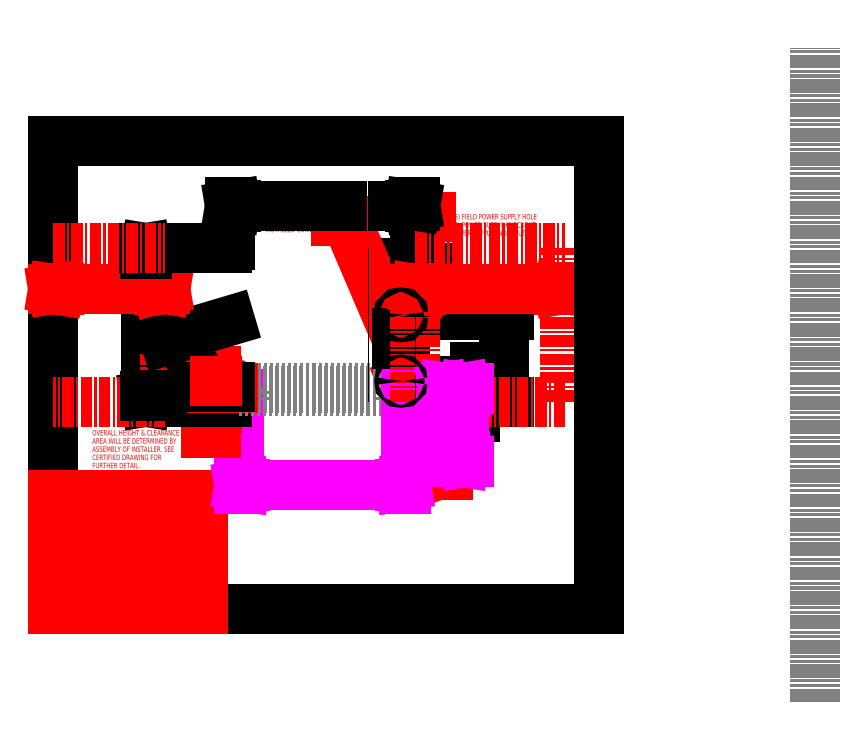
<metadata>
{"format":"dxf","ext":"dxf","renderer":"ezdxf+matplotlib","layout":"modelspace","background":"white","min_lineweight":24,"dpi":150}
</metadata>
<code>
0
SECTION
2
ENTITIES
0
SOLID
8
SERVCLRDIM
10
52.49
20
64.42
30
0
11
51.82
21
64.42
31
0
12
52.15
22
66.42
32
0
13
52.15
23
66.42
33
0
0
SOLID
8
SERVCLRDIM
10
52.49
20
72.98
30
0
11
52.15
21
70.98
31
0
12
51.82
22
72.98
32
0
13
51.82
23
72.98
33
0
0
SOLID
8
SERVCLRDIM
10
118.1
20
102.3
30
0
11
116.3
21
102.6
31
0
12
118.1
22
102.9
32
0
13
118.1
23
102.9
33
0
0
SOLID
8
SERVCLRDIM
10
162.4
20
102.3
30
0
11
162.4
21
102.9
31
0
12
164.3
22
102.6
32
0
13
164.3
23
102.6
33
0
0
SOLID
8
SERVCLRDIM
10
34.12
20
102.3
30
0
11
34.12
21
102.9
31
0
12
36
22
102.6
32
0
13
36
23
102.6
33
0
0
SOLID
8
SERVCLRDIM
10
1.875
20
102.3
30
0
11
0
21
102.6
31
0
12
1.875
22
102.9
32
0
13
1.875
23
102.9
33
0
0
SOLID
8
CURB-14-DIM
10
125.3
20
69.1
30
0
11
124.7
21
69.1
31
0
12
125
22
70.98
32
0
13
125
23
70.98
33
0
0
SOLID
8
CURB-14-DIM
10
125.3
20
58.85
30
0
11
125
21
56.98
31
0
12
124.7
22
58.85
32
0
13
124.7
23
58.85
33
0
0
SOLID
8
CURB-14-DIM
10
111.4
20
39.26
30
0
11
111.4
21
39.88
31
0
12
113.3
22
39.57
32
0
13
113.3
23
39.57
33
0
0
SOLID
8
CURB-14-DIM
10
61.63
20
39.26
30
0
11
59.75
21
39.57
31
0
12
61.63
22
39.88
32
0
13
61.63
23
39.88
33
0
0
SOLID
8
CURB-24-DIM
10
61.63
20
39.26
30
0
11
59.75
21
39.57
31
0
12
61.63
22
39.88
32
0
13
61.63
23
39.88
33
0
0
SOLID
8
CURB-24-DIM
10
111.4
20
39.26
30
0
11
111.4
21
39.88
31
0
12
113.3
22
39.57
32
0
13
113.3
23
39.57
33
0
0
SOLID
8
CURB-24-DIM
10
132.3
20
69.1
30
0
11
131.6
21
69.1
31
0
12
131.9
22
70.98
32
0
13
131.9
23
70.98
33
0
0
SOLID
8
CURB-24-DIM
10
132.3
20
48.85
30
0
11
131.9
21
46.98
31
0
12
131.6
22
48.85
32
0
13
131.6
23
48.85
33
0
0
SOLID
8
UNIT-DIM
10
30.07
20
113.9
30
0
11
29.45
21
113.9
31
0
12
29.76
22
115.7
32
0
13
29.76
23
115.7
33
0
0
SOLID
8
UNIT-DIM
10
30.07
20
68.29
30
0
11
29.76
21
66.42
31
0
12
29.45
22
68.29
32
0
13
29.45
23
68.29
33
0
0
SOLID
8
UNIT-DIM
10
58.63
20
129
30
0
11
56.75
21
129.3
31
0
12
58.63
22
129.6
32
0
13
58.63
23
129.6
33
0
0
SOLID
8
UNIT-DIM
10
114.4
20
129
30
0
11
114.4
21
129.6
31
0
12
116.3
22
129.3
32
0
13
116.3
23
129.3
33
0
0
DIMENSION
8
UNIT-DIM
2
*D1
10
135.4
20
73.04
30
0
11
135.4
21
80.66
31
0
70
   128
13
116.3
23
66.42
33
0
14
111
24
73.04
34
0
50
90
0
DIMENSION
8
UNIT-DIM
2
*D2
10
144.6
20
94.29
30
0
11
144.6
21
86.35
31
0
70
   128
13
116.3
23
66.42
33
0
14
111.6
24
94.29
34
0
50
90
0
DIMENSION
8
UNIT-DIM
2
*D3
10
111.6
20
109.3
30
0
11
126
21
108
31
0
70
   128
13
116.3
23
115.8
33
0
14
111.6
24
94.29
34
0
50
180
0
TEXT
8
SERVCLRDIM
10
12.56
20
55.58
30
0
40
1.75
1
OVERALL HEIGHT & CLEARANCE
41
0.8
0
TEXT
8
SERVCLRDIM
10
12.56
20
52.96
30
0
40
1.75
1
AREA WILL BE DETERMINED BY
41
0.8
0
TEXT
8
SERVCLRDIM
10
12.56
20
50.33
30
0
40
1.75
1
ASSEMBLY OF INSTALLER. SEE
41
0.8
0
TEXT
8
SERVCLRDIM
10
12.56
20
47.71
30
0
40
1.75
1
CERTIFIED DRAWING FOR
41
0.8
0
TEXT
8
SERVCLRDIM
10
12.56
20
45.08
30
0
40
1.75
1
FURTHER DETAIL.
41
0.8
0
TEXT
8
CURB-14-DIM
10
122.3
20
63.75
30
0
40
1.75
1
1'-2"
41
0.8
72
     1
11
124.8
21
63.75
31
0
0
TEXT
8
CURB-14-DIM
10
85.63
20
38.69
30
0
40
1.75
1
4'-5 1/2"
41
0.8
72
     1
11
90.88
21
38.69
31
0
0
TEXT
8
UNIT-DIM
10
24.35
20
88.15
30
0
40
1.75
1
4'-1 3/8"
41
0.8
72
     1
11
29.6
21
88.15
31
0
0
TEXT
8
UNIT-DIM
10
95.33
20
128.4
30
0
40
1.75
1
4'-11 1/2"
41
0.8
72
     1
11
100.8
21
128.4
31
0
0
TEXT
8
UNIT-DIM
10
26.87
20
85.08
30
0
40
1.75
1
(1253)
41
0.8
72
     1
11
30.14
21
85.08
31
0
0
TEXT
8
UNIT-DIM
10
97.9
20
125.5
30
0
40
1.75
1
(1510)
41
0.8
72
     1
11
100.8
21
125.5
31
0
0
TEXT
8
CURB-14-DIM
10
121.9
20
61.31
30
0
40
1.75
1
(356)
41
0.8
72
     1
11
124.7
21
61.31
31
0
0
TEXT
8
CURB-14-DIM
10
87.61
20
35.78
30
0
40
1.75
1
(1359)
41
0.8
72
     1
11
90.88
21
35.78
31
0
0
TEXT
8
0
10
87.61
20
35.78
30
0
40
1.75
1
(1359)
41
0.8
72
     1
11
90.88
21
35.78
31
0
0
TEXT
8
0
10
85.63
20
38.69
30
0
40
1.75
1
4'-5 1/2"
41
0.8
72
     1
11
90.88
21
38.69
31
0
0
TEXT
8
CURB-24-DIM
10
130.7
20
59.66
30
0
40
1.75
1
2'
41
0.8
72
     1
11
131.6
21
59.66
31
0
0
TEXT
8
CURB-24-DIM
10
129.1
20
56.74
30
0
40
1.75
1
(610)
41
0.8
72
     1
11
131.6
21
56.74
31
0
0
TEXT
8
SERVCLRDIM
10
136
20
101.4
30
0
40
1.75
1
4'
41
0.8
72
     1
11
136.8
21
101.4
31
0
0
TEXT
8
SERVCLRDIM
10
17.56
20
101.7
30
0
40
1.75
1
3'
41
0.8
72
     1
11
18.38
21
101.7
31
0
0
TEXT
8
SERVCLRDIM
10
133.8
20
98.53
30
0
40
1.75
1
(1219)
41
0.8
72
     1
11
136.8
21
98.53
31
0
0
TEXT
8
SERVCLRDIM
10
15.81
20
98.8
30
0
40
1.75
1
(914)
41
0.8
72
     1
11
18.38
21
98.8
31
0
0
TEXT
8
NOTES
10
0.8
20
1.125
30
0
40
1.75
1
VIEW: LEFT
41
0.8
0
TEXT
8
NOTES
10
0.8
20
5.624
30
0
40
1.75
1
FILE NAME:
41
0.8
0
TEXT
8
NOTES
10
16.2
20
5.624
30
0
40
1.75
1
TSP40-L-
41
0.8
0
TEXT
8
NOTES
10
17.07
20
9.624
30
0
40
1.75
1
LAYER KEY
41
0.8
0
TEXT
8
NOTES
10
1.03
20
13.62
30
0
40
1.75
1
-
41
8
7
TEXTSTYLE_2
0
TEXT
8
NOTES
10
16.8
20
13.62
30
0
40
1.75
1
UNIT
41
0.8
0
TEXT
8
NOTES
10
1.03
20
17.62
30
0
40
1.75
1
-
41
8
7
TEXTSTYLE_2
0
TEXT
8
NOTES
10
16.8
20
17.62
30
0
40
1.75
1
ROOF CURB
41
0.8
0
TEXT
8
NOTES
10
1.03
20
21.62
30
0
40
1.75
1
-
41
8
7
TEXTSTYLE_2
0
TEXT
8
NOTES
10
16.8
20
21.62
30
0
40
1.75
1
SERVICE CLEARANCE
41
0.8
0
TEXT
8
NOTES
10
1.03
20
25.62
30
0
40
1.75
1
-
41
8
7
TEXTSTYLE_2
0
TEXT
8
NOTES
10
16.8
20
25.62
30
0
40
1.75
1
UNIT DUCTS
41
0.8
0
TEXT
8
NOTES
10
1.03
20
29.62
30
0
40
1.75
1
-
41
8
7
TEXTSTYLE_2
0
TEXT
8
NOTES
10
16.8
20
29.62
30
0
40
1.75
1
CURB DUCTS
41
0.8
0
TEXT
8
NOTES
10
1.03
20
33.62
30
0
40
1.75
1
-
41
8
7
TEXTSTYLE_2
0
TEXT
8
NOTES
10
16.8
20
33.62
30
0
40
1.75
1
UNIT HIDDEN
41
0.8
0
TEXT
8
NOTES
10
126.8
20
42.04
30
0
40
1.75
1
7/8" (22)
41
0.8
0
TEXT
8
NOTES
10
126.8
20
39.42
30
0
40
1.75
1
FIELD CONTROL
41
0.8
0
TEXT
8
NOTES
10
126.8
20
36.79
30
0
40
1.75
1
WIRING
41
0.8
0
LINE
8
NOTES
10
111.9
20
72.64
30
0
11
123.2
21
42.92
31
0
0
LINE
8
NOTES
10
123.2
20
42.92
30
0
11
126.8
21
42.92
31
0
0
SOLID
8
NOTES
10
113
20
70.9
30
0
11
111.9
21
72.64
31
0
12
112.3
22
70.64
32
0
13
112.3
23
70.64
33
0
0
TEXT
8
NOTES
10
121.2
20
124.9
30
0
40
1.75
1
1 3/8" (35) FIELD POWER SUPPLY HOLE
41
0.8
0
TEXT
8
NOTES
10
121.2
20
122.3
30
0
40
1.75
1
2 1/2" (64) POWER SUPPLY KNOCKOUT
41
0.8
0
TEXT
8
NOTES
10
121.2
20
119.7
30
0
40
1.75
1
2" (51) POWER SUPPLY KNOCKOUT
41
0.8
0
TEXT
8
NOTES
10
121.2
20
117
30
0
40
1.75
1

41
0.8
0
LINE
8
NOTES
10
112.2
20
94.83
30
0
11
119
21
125.8
31
0
0
LINE
8
NOTES
10
119
20
125.8
30
0
11
121.2
21
125.8
31
0
0
SOLID
8
NOTES
10
112.2
20
96.86
30
0
11
112.2
21
94.83
31
0
12
113
22
96.7
32
0
13
113
23
96.7
33
0
0
TEXT
8
NOTES
10
69.31
20
123.4
30
0
40
1.75
1
OPTIONAL FACTORY
41
0.8
72
     2
11
90.78
21
123.4
31
0
0
TEXT
8
NOTES
10
62.31
20
120.8
30
0
40
1.75
1
INSTALLED CONVENIENCE
41
0.8
72
     2
11
90.78
21
120.8
31
0
0
TEXT
8
NOTES
10
82.85
20
118.2
30
0
40
1.75
1
OUTLET
41
0.8
72
     2
11
90.78
21
118.2
31
0
0
LINE
8
NOTES
10
110.3
20
86.72
30
0
11
94.21
21
124.3
31
0
0
LINE
8
NOTES
10
94.21
20
124.3
30
0
11
90.78
21
124.3
31
0
0
SOLID
8
NOTES
10
109.2
20
88.41
30
0
11
110.3
21
86.72
31
0
12
109.9
22
88.7
32
0
13
109.9
23
88.7
33
0
0
LINE
8
NOTES
10
0
20
0
30
0
11
0
21
36.49
31
0
0
LINE
8
SERVCLEAR
10
0
20
66.42
30
0
11
0
21
115.8
31
0
0
LINE
8
0
10
0
20
0
30
0
11
0
21
150
31
0
0
LINE
8
SERVCLRDIM
10
1.875
20
102.9
30
0
11
1.875
21
102.3
31
0
0
LINE
8
0
10
0
20
0
30
0
11
175
21
0
31
0
0
LINE
8
NOTES
10
0
20
0
30
0
11
48
21
0
31
0
0
LINE
8
NOTES
10
16
20
12.5
30
0
11
16
21
36.49
31
0
0
LINE
8
NOTES
10
0
20
3.999
30
0
11
48
21
3.999
31
0
0
LINE
8
NOTES
10
0
20
4.499
30
0
11
48
21
4.499
31
0
0
LINE
8
UNIT-DIM
10
29.76
20
115.7
30
0
11
29.45
21
113.9
31
0
0
LINE
8
NOTES
10
0
20
8.499
30
0
11
48
21
8.499
31
0
0
LINE
8
NOTES
10
0
20
12.5
30
0
11
48
21
12.5
31
0
0
LINE
8
UNIT-DIM
10
29.76
20
115.7
30
0
11
29.76
21
91.02
31
0
0
LINE
8
UNIT-DIM
10
29.76
20
66.79
30
0
11
29.76
21
83.42
31
0
0
LINE
8
UNIT-DIM
10
30.07
20
68.29
30
0
11
29.76
21
66.42
31
0
0
LINE
8
NOTES
10
0
20
16.5
30
0
11
48
21
16.5
31
0
0
LINE
8
UNIT-DIM
10
29.76
20
66.42
30
0
11
29.45
21
68.29
31
0
0
LINE
8
SERVCLRDIM
10
34.12
20
102.9
30
0
11
34.12
21
102.3
31
0
0
LINE
8
SERVCLEAR
10
36
20
66.42
30
0
11
36
21
115.8
31
0
0
LINE
8
NOTES
10
0
20
20.5
30
0
11
48
21
20.5
31
0
0
LINE
8
NOTES
10
0
20
24.5
30
0
11
48
21
24.5
31
0
0
LINE
8
UNIT-DIM
10
30.07
20
113.9
30
0
11
29.76
21
115.7
31
0
0
LINE
8
NOTES
10
0
20
28.5
30
0
11
48
21
28.5
31
0
0
LINE
8
HOOD
10
36
20
86.57
30
0
11
36.08
21
86.31
31
0
0
LINE
8
HOOD
10
36.03
20
86.58
30
0
11
36.1
21
86.32
31
0
0
LINE
8
HOOD
10
36.32
20
86.72
30
0
11
36.33
21
86.69
31
0
0
LINE
8
NOTES
10
48
20
0
30
0
11
48
21
36.49
31
0
0
LINE
8
CURB-14-DIM
10
111.4
20
39.26
30
0
11
113.3
21
39.57
31
0
0
LINE
8
CURB-24-DIM
10
111.4
20
39.26
30
0
11
113.3
21
39.57
31
0
0
LINE
8
NOTES
10
0
20
32.5
30
0
11
48
21
32.5
31
0
0
LINE
8
NOTES
10
0
20
36.49
30
0
11
48
21
36.49
31
0
0
LINE
8
CURB-14-DIM
10
61.63
20
39.26
30
0
11
59.75
21
39.57
31
0
0
LINE
8
CURB-24-DIM
10
61.63
20
39.26
30
0
11
59.75
21
39.57
31
0
0
LINE
8
SERVCLRDIM
10
52.15
20
76.35
30
0
11
52.15
21
70.98
31
0
0
LINE
8
SERVCLRDIM
10
52.15
20
66.42
30
0
11
52.15
21
56.5
31
0
0
POLYLINE
8
UNIT-SOL
66
     1
10
0
20
0
30
0
40
0.15
41
0.15
0
VERTEX
8
UNIT-SOL
10
56.75
20
115.8
30
0
0
VERTEX
8
UNIT-SOL
10
56.75
20
66.42
30
0
0
SEQEND
8
UNIT-SOL
0
LINE
8
UNIT-DIM
10
56.75
20
116.7
30
0
11
56.75
21
130.5
31
0
0
LINE
8
SERVCLRDIM
10
52.49
20
72.98
30
0
11
52.15
21
70.98
31
0
0
LINE
8
SERVCLRDIM
10
52.15
20
66.42
30
0
11
51.82
21
64.42
31
0
0
LINE
8
CURB-14-DIM
10
59.75
20
39.57
30
0
11
61.63
21
39.88
31
0
0
LINE
8
CURB-24-DIM
10
59.75
20
39.57
30
0
11
61.63
21
39.88
31
0
0
LINE
8
CURB-14-DIM
10
113.3
20
39.57
30
0
11
98.98
21
39.57
31
0
0
LINE
8
CURB-24-DIM
10
111.4
20
39.57
30
0
11
98.98
21
39.57
31
0
0
LINE
8
CURB-14-DIM
10
59.75
20
39.57
30
0
11
84.62
21
39.57
31
0
0
LINE
8
CURB-24-DIM
10
62
20
39.57
30
0
11
84.62
21
39.57
31
0
0
LINE
8
CURB-14-DIM
10
113.3
20
39.57
30
0
11
111.4
21
39.88
31
0
0
LINE
8
CURB-24-DIM
10
113.3
20
39.57
30
0
11
111.4
21
39.88
31
0
0
LINE
8
HOOD
10
49.9
20
71.3
30
0
11
39.51
21
86.99
31
0
0
LINE
8
SERVCLRDIM
10
52.49
20
64.42
30
0
11
52.15
21
66.42
31
0
0
LINE
8
SERVCLRDIM
10
52.15
20
70.98
30
0
11
51.82
21
72.98
31
0
0
LINE
8
UNIT-DIM
10
58.63
20
129.6
30
0
11
58.63
21
129
31
0
0
LINE
8
CURB-14-DIM
10
59.75
20
69.04
30
0
11
59.75
21
38.32
31
0
0
LINE
8
CURB-24-DIM
10
59.75
20
69.04
30
0
11
59.75
21
38.32
31
0
0
LINE
8
CURB-14
10
59.75
20
69.98
30
0
11
59.75
21
70.98
31
0
0
LINE
8
CURB-24
10
59.75
20
69.98
30
0
11
59.75
21
70.98
31
0
0
LINE
8
CURB-14-DIM
10
61.63
20
39.88
30
0
11
61.63
21
39.26
31
0
0
LINE
8
CURB-24-DIM
10
61.63
20
39.88
30
0
11
61.63
21
39.26
31
0
0
LINE
8
CURB-24
10
61.97
20
69.98
30
0
11
61.97
21
66.42
31
0
0
LINE
8
CURB-14
10
61.97
20
69.98
30
0
11
61.97
21
66.57
31
0
0
POLYLINE
8
CURB-24
66
     1
10
0
20
0
30
0
40
0.15
41
0.15
0
VERTEX
8
CURB-24
10
61.97
20
66.26
30
0
0
VERTEX
8
CURB-24
10
61.97
20
46.98
30
0
0
SEQEND
8
CURB-24
0
POLYLINE
8
CURB-14
66
     1
10
0
20
0
30
0
40
0.15
41
0.15
0
VERTEX
8
CURB-14
10
61.97
20
66.26
30
0
0
VERTEX
8
CURB-14
10
61.97
20
56.98
30
0
0
SEQEND
8
CURB-14
0
LINE
8
HOOD
10
36.32
20
86.72
30
0
11
36.04
21
86.64
31
0
0
LINE
8
HOOD
10
36.04
20
86.61
30
0
11
36.33
21
86.69
31
0
0
LINE
8
HOOD
10
36.13
20
86.3
30
0
11
56.75
21
92.42
31
0
0
LINE
8
HOOD
10
36.14
20
86.28
30
0
11
36.6
21
86.41
31
0
0
LINE
8
HOOD
10
39.51
20
86.99
30
0
11
36.94
21
86.23
31
0
0
POLYLINE
8
CURB-24
66
     1
10
0
20
0
30
0
40
0.15
41
0.15
0
VERTEX
8
CURB-24
10
58.97
20
46.98
30
0
0
VERTEX
8
CURB-24
10
114.8
20
46.98
30
0
0
SEQEND
8
CURB-24
0
LINE
8
CURB-24-DIM
10
115.5
20
46.98
30
0
11
133.3
21
46.98
31
0
0
LINE
8
CURB-24-DIM
10
131.6
20
48.85
30
0
11
132.3
21
48.85
31
0
0
LINE
8
SERVCLRDIM
10
52.15
20
56.5
30
0
11
49.11
21
56.5
31
0
0
POLYLINE
8
CURB-14
66
     1
10
0
20
0
30
0
40
0.15
41
0.15
0
VERTEX
8
CURB-14
10
58.97
20
56.98
30
0
0
VERTEX
8
CURB-14
10
114.8
20
56.98
30
0
0
SEQEND
8
CURB-14
0
LINE
8
CURB-14-DIM
10
115.5
20
56.98
30
0
11
126.4
21
56.98
31
0
0
LINE
8
CURB-14-DIM
10
124.7
20
58.85
30
0
11
125.3
21
58.85
31
0
0
LINE
8
HOOD
10
36.94
20
86.23
30
0
11
36.6
21
86.41
31
0
0
LINE
8
SERVCLRDIM
10
51.82
20
64.42
30
0
11
52.49
21
64.42
31
0
0
LINE
8
SERVCLEAR
10
164.3
20
66.42
30
0
11
116.3
21
66.42
31
0
0
LINE
8
UNIT-DIM
10
55.82
20
66.42
30
0
11
28.51
21
66.42
31
0
0
LINE
8
SERVCLEAR
10
36
20
66.42
30
0
11
0
21
66.42
31
0
0
POLYLINE
8
UNIT-SOL
66
     1
10
0
20
0
30
0
40
0.15
41
0.15
0
VERTEX
8
UNIT-SOL
10
56.75
20
66.42
30
0
0
VERTEX
8
UNIT-SOL
10
116.3
20
66.42
30
0
0
SEQEND
8
UNIT-SOL
0
LINE
8
UNIT-DIM
10
29.45
20
68.29
30
0
11
30.07
21
68.29
31
0
0
LINE
8
CURB-14-DIM
10
124.7
20
69.1
30
0
11
125.3
21
69.1
31
0
0
LINE
8
CURB-24-DIM
10
131.6
20
69.1
30
0
11
132.3
21
69.1
31
0
0
LINE
8
CURB-14
10
113.3
20
69.98
30
0
11
59.75
21
69.98
31
0
0
LINE
8
CURB-24
10
113.3
20
69.98
30
0
11
59.75
21
69.98
31
0
0
LINE
8
SERVCLRDIM
10
58.74
20
70.98
30
0
11
50.91
21
70.98
31
0
0
LINE
8
CURB-14
10
59.75
20
70.98
30
0
11
113.3
21
70.98
31
0
0
LINE
8
CURB-24
10
59.75
20
70.98
30
0
11
113.3
21
70.98
31
0
0
LINE
8
CURB-14-DIM
10
113.9
20
70.98
30
0
11
126.4
21
70.98
31
0
0
LINE
8
CURB-24-DIM
10
113.9
20
70.98
30
0
11
133.3
21
70.98
31
0
0
LINE
8
HOOD
10
56.75
20
71.3
30
0
11
49.9
21
71.3
31
0
0
LINE
8
SERVCLRDIM
10
51.82
20
72.98
30
0
11
52.49
21
72.98
31
0
0
LINE
8
UNIT-SOL
10
112.9
20
84.8
30
0
11
110.3
21
84.8
31
0
0
LINE
8
SERVCLRDIM
10
1.875
20
102.3
30
0
11
0
21
102.6
31
0
0
POLYLINE
8
UNIT-SOL
66
     1
10
0
20
0
30
0
40
0.15
41
0.15
0
VERTEX
8
UNIT-SOL
10
101.3
20
66.42
30
0
0
VERTEX
8
UNIT-SOL
10
101.3
20
115.8
30
0
0
SEQEND
8
UNIT-SOL
0
LINE
8
SERVCLRDIM
10
162.4
20
102.3
30
0
11
164.3
21
102.6
31
0
0
LINE
8
UNIT-SOL
10
110.3
20
88.39
30
0
11
112.9
21
88.39
31
0
0
LINE
8
SERVCLRDIM
10
36
20
102.6
30
0
11
34.12
21
102.9
31
0
0
LINE
8
UNIT-SOL
10
110.3
20
84.8
30
0
11
110.3
21
88.39
31
0
0
LINE
8
CURB-14-DIM
10
111.4
20
39.88
30
0
11
111.4
21
39.26
31
0
0
LINE
8
CURB-24-DIM
10
111.4
20
39.88
30
0
11
111.4
21
39.26
31
0
0
LINE
8
CURB-24
10
111.4
20
69.98
30
0
11
111.4
21
66.42
31
0
0
LINE
8
CURB-14
10
111.4
20
69.98
30
0
11
111.4
21
66.57
31
0
0
POLYLINE
8
CURB-24
66
     1
10
0
20
0
30
0
40
0.15
41
0.15
0
VERTEX
8
CURB-24
10
111.4
20
66.26
30
0
0
VERTEX
8
CURB-24
10
111.4
20
46.98
30
0
0
SEQEND
8
CURB-24
0
POLYLINE
8
CURB-14
66
     1
10
0
20
0
30
0
40
0.15
41
0.15
0
VERTEX
8
CURB-14
10
111.4
20
66.26
30
0
0
VERTEX
8
CURB-14
10
111.4
20
56.98
30
0
0
SEQEND
8
CURB-14
0
LINE
8
UNIT-SOL
10
112.9
20
88.39
30
0
11
112.9
21
84.8
31
0
0
LINE
8
SERVCLRDIM
10
116.3
20
102.6
30
0
11
118.1
21
102.9
31
0
0
LINE
8
CURB-14
10
113.3
20
70.98
30
0
11
113.3
21
69.98
31
0
0
LINE
8
CURB-24
10
113.3
20
70.98
30
0
11
113.3
21
69.98
31
0
0
LINE
8
CURB-14-DIM
10
113.3
20
69.04
30
0
11
113.3
21
38.32
31
0
0
LINE
8
CURB-24-DIM
10
113.3
20
69.04
30
0
11
113.3
21
38.32
31
0
0
LINE
8
UNIT-DIM
10
114.4
20
129.6
30
0
11
114.4
21
129
31
0
0
LINE
8
SERVCLEAR
10
116.3
20
66.42
30
0
11
116.3
21
115.8
31
0
0
POLYLINE
8
UNIT-SOL
66
     1
10
0
20
0
30
0
40
0.15
41
0.15
0
VERTEX
8
UNIT-SOL
10
116.3
20
66.42
30
0
0
VERTEX
8
UNIT-SOL
10
116.3
20
115.8
30
0
0
SEQEND
8
UNIT-SOL
0
LINE
8
UNIT-DIM
10
116.3
20
116.7
30
0
11
116.3
21
130.5
31
0
0
LINE
8
SERVCLRDIM
10
118.1
20
102.9
30
0
11
118.1
21
102.3
31
0
0
LINE
8
SERVCLRDIM
10
36
20
102.6
30
0
11
20.27
21
102.6
31
0
0
LINE
8
SERVCLRDIM
10
0
20
102.6
30
0
11
15.73
21
102.6
31
0
0
LINE
8
SERVCLRDIM
10
164.3
20
102.6
30
0
11
139.1
21
102.6
31
0
0
LINE
8
SERVCLRDIM
10
116.3
20
102.6
30
0
11
134
21
102.6
31
0
0
LINE
8
CURB-14-DIM
10
125
20
70.98
30
0
11
125
21
67.11
31
0
0
LINE
8
CURB-14-DIM
10
125
20
57.88
30
0
11
125
21
60.85
31
0
0
LINE
8
CURB-14-DIM
10
125
20
70.98
30
0
11
124.7
21
69.1
31
0
0
LINE
8
SERVCLRDIM
10
34.12
20
102.3
30
0
11
36
21
102.6
31
0
0
LINE
8
SERVCLRDIM
10
118.1
20
102.3
30
0
11
116.3
21
102.6
31
0
0
LINE
8
CURB-14-DIM
10
125
20
56.98
30
0
11
124.7
21
58.85
31
0
0
LINE
8
CURB-14-DIM
10
125.3
20
69.1
30
0
11
125
21
70.98
31
0
0
LINE
8
CURB-14-DIM
10
125.3
20
58.85
30
0
11
125
21
56.98
31
0
0
LINE
8
SERVCLRDIM
10
0
20
102.6
30
0
11
1.875
21
102.9
31
0
0
LINE
8
UNIT-DIM
10
29.45
20
113.9
30
0
11
30.07
21
113.9
31
0
0
POLYLINE
8
UNIT-SOL
66
     1
10
0
20
0
30
0
40
0.15
41
0.15
0
VERTEX
8
UNIT-SOL
10
116.3
20
115.8
30
0
0
VERTEX
8
UNIT-SOL
10
56.75
20
115.8
30
0
0
SEQEND
8
UNIT-SOL
0
LINE
8
UNIT-DIM
10
55.82
20
115.8
30
0
11
28.51
21
115.8
31
0
0
LINE
8
SERVCLEAR
10
0
20
115.8
30
0
11
36
21
115.8
31
0
0
LINE
8
SERVCLEAR
10
116.3
20
115.8
30
0
11
164.3
21
115.8
31
0
0
LINE
8
SERVCLRDIM
10
164.3
20
102.6
30
0
11
162.4
21
102.9
31
0
0
LINE
8
CURB-24-DIM
10
131.9
20
46.98
30
0
11
131.6
21
48.85
31
0
0
LINE
8
CURB-24-DIM
10
132.3
20
69.1
30
0
11
131.9
21
70.98
31
0
0
LINE
8
CURB-24-DIM
10
131.9
20
70.35
30
0
11
131.9
21
62.37
31
0
0
LINE
8
CURB-24-DIM
10
131.9
20
47.61
30
0
11
131.9
21
55.58
31
0
0
LINE
8
CURB-24-DIM
10
131.9
20
70.98
30
0
11
131.6
21
69.1
31
0
0
LINE
8
CURB-24-DIM
10
132.3
20
48.85
30
0
11
131.9
21
46.98
31
0
0
LINE
8
UNIT-DIM
10
114.4
20
129
30
0
11
116.3
21
129.3
31
0
0
LINE
8
UNIT-DIM
10
58.63
20
129
30
0
11
56.75
21
129.3
31
0
0
LINE
8
UNIT-DIM
10
116.3
20
129.3
30
0
11
108.9
21
129.3
31
0
0
LINE
8
UNIT-DIM
10
56.75
20
129.3
30
0
11
92.71
21
129.3
31
0
0
LINE
8
UNIT-DIM
10
56.75
20
129.3
30
0
11
58.63
21
129.6
31
0
0
LINE
8
UNIT-DIM
10
116.3
20
129.3
30
0
11
114.4
21
129.6
31
0
0
LINE
8
SERVCLRDIM
10
162.4
20
102.9
30
0
11
162.4
21
102.3
31
0
0
LINE
8
0
10
0
20
150
30
0
11
175
21
150
31
0
0
LINE
8
SERVCLEAR
10
164.3
20
66.42
30
0
11
164.3
21
115.8
31
0
0
LINE
8
0
10
175
20
0
30
0
11
175
21
150
31
0
0
LINE
8
DEFAULT_3
10
244.4
20
-30
30
0
11
244.4
21
180
31
0
0
CIRCLE
8
UNIT-SOL
10
111.6
20
94.29
30
0
40
0.7576
0
CIRCLE
8
UNIT-SOL
10
111.6
20
73.04
30
0
40
0.5
0
ARC
8
HOOD
10
36.05
20
86.59
30
0
40
0.05276
50
106.5
51
196.5
0
ARC
8
HOOD
10
36.13
20
86.33
30
0
40
0.05276
50
196.5
51
286.5
0
ARC
8
HOOD
10
36.13
20
86.33
30
0
40
0.02638
50
196.5
51
286.5
0
ARC
8
HOOD
10
36.05
20
86.59
30
0
40
0.02638
50
106.5
51
196.5
0
ENDSEC
0
EOF

</code>
